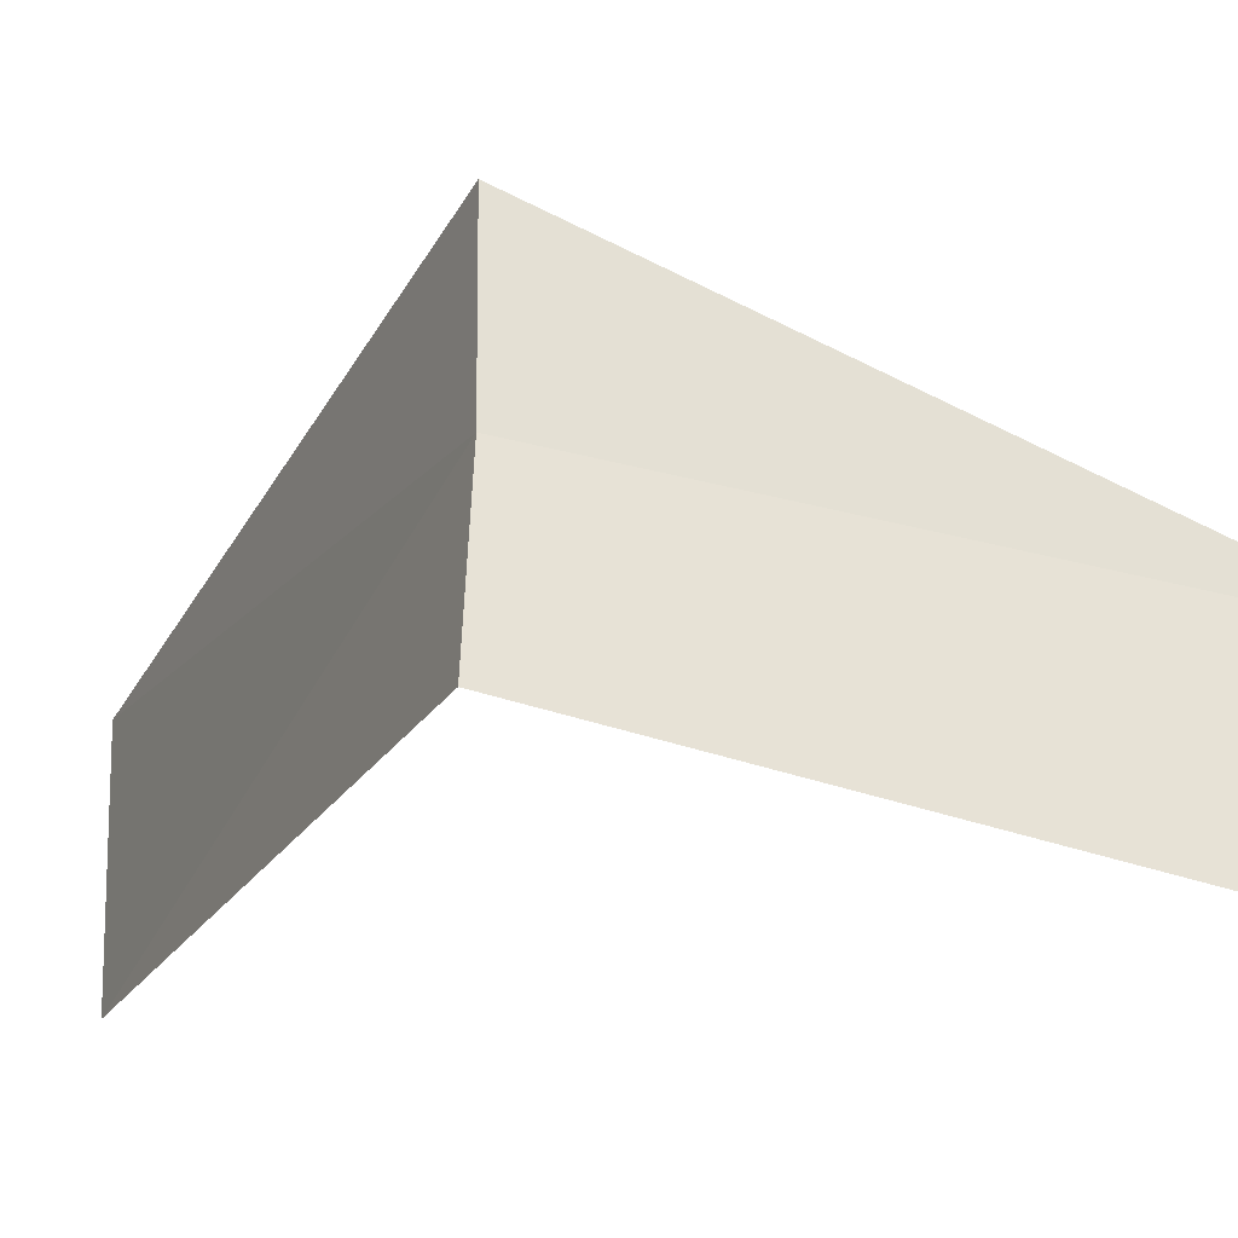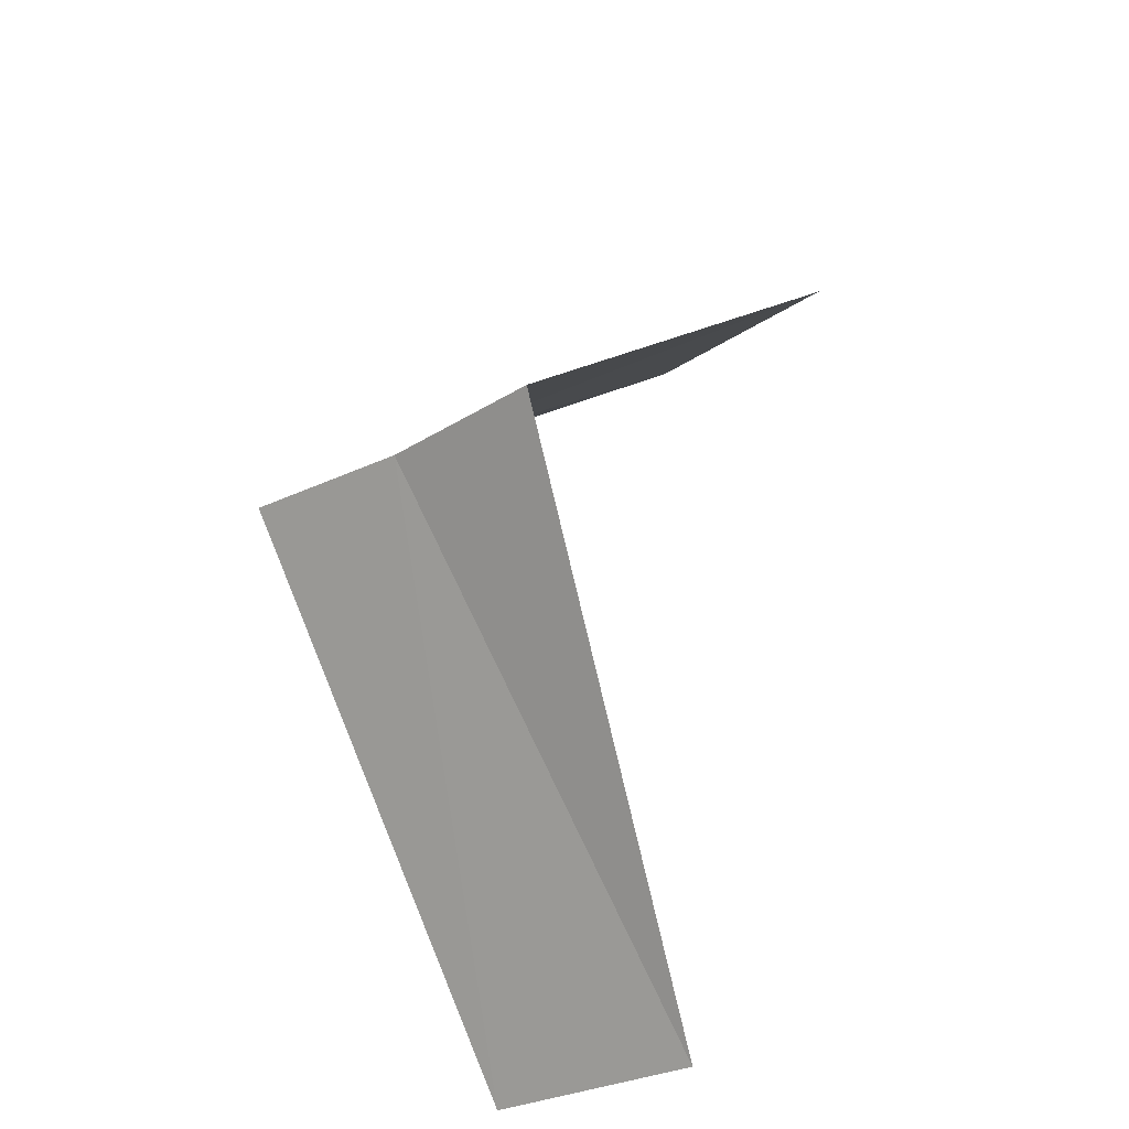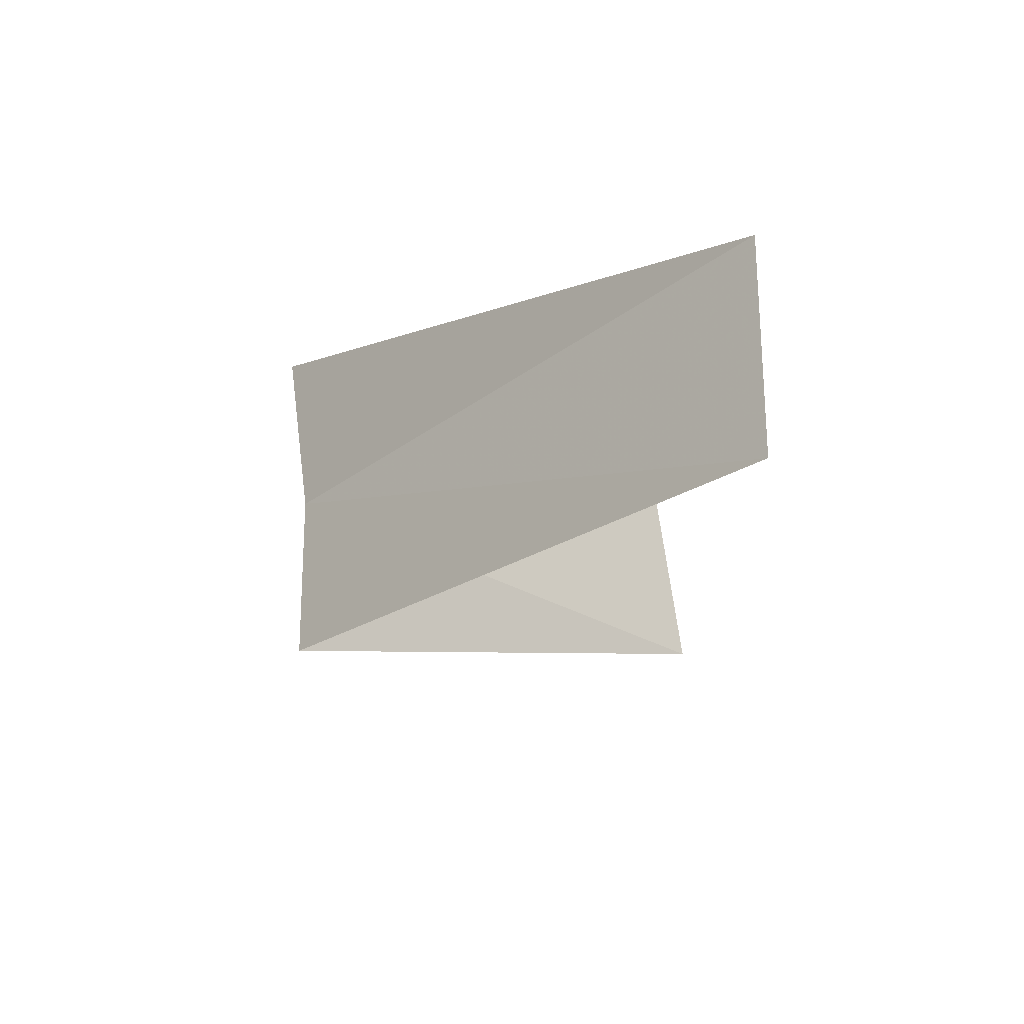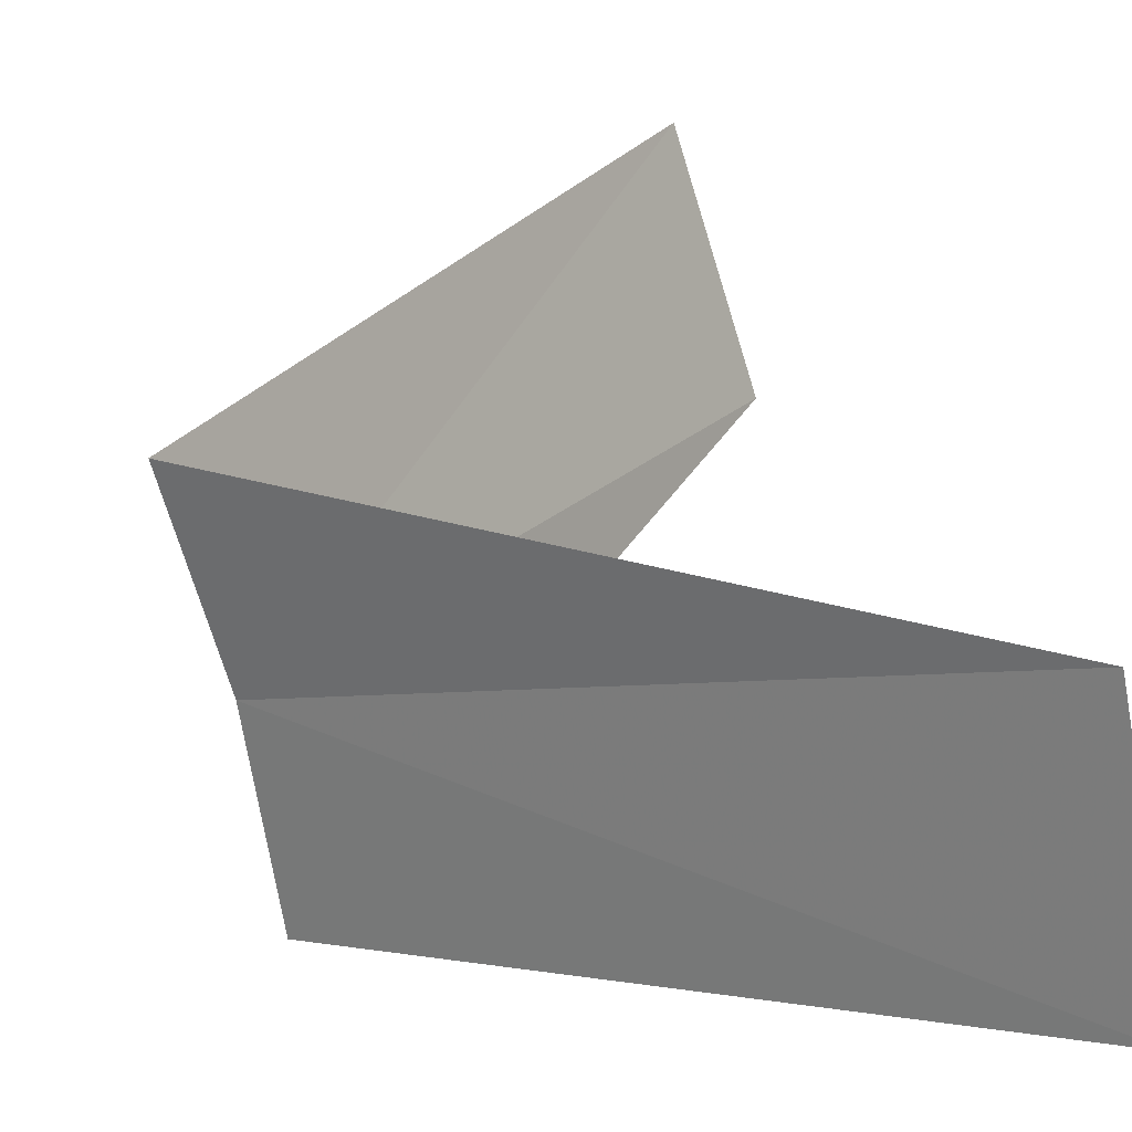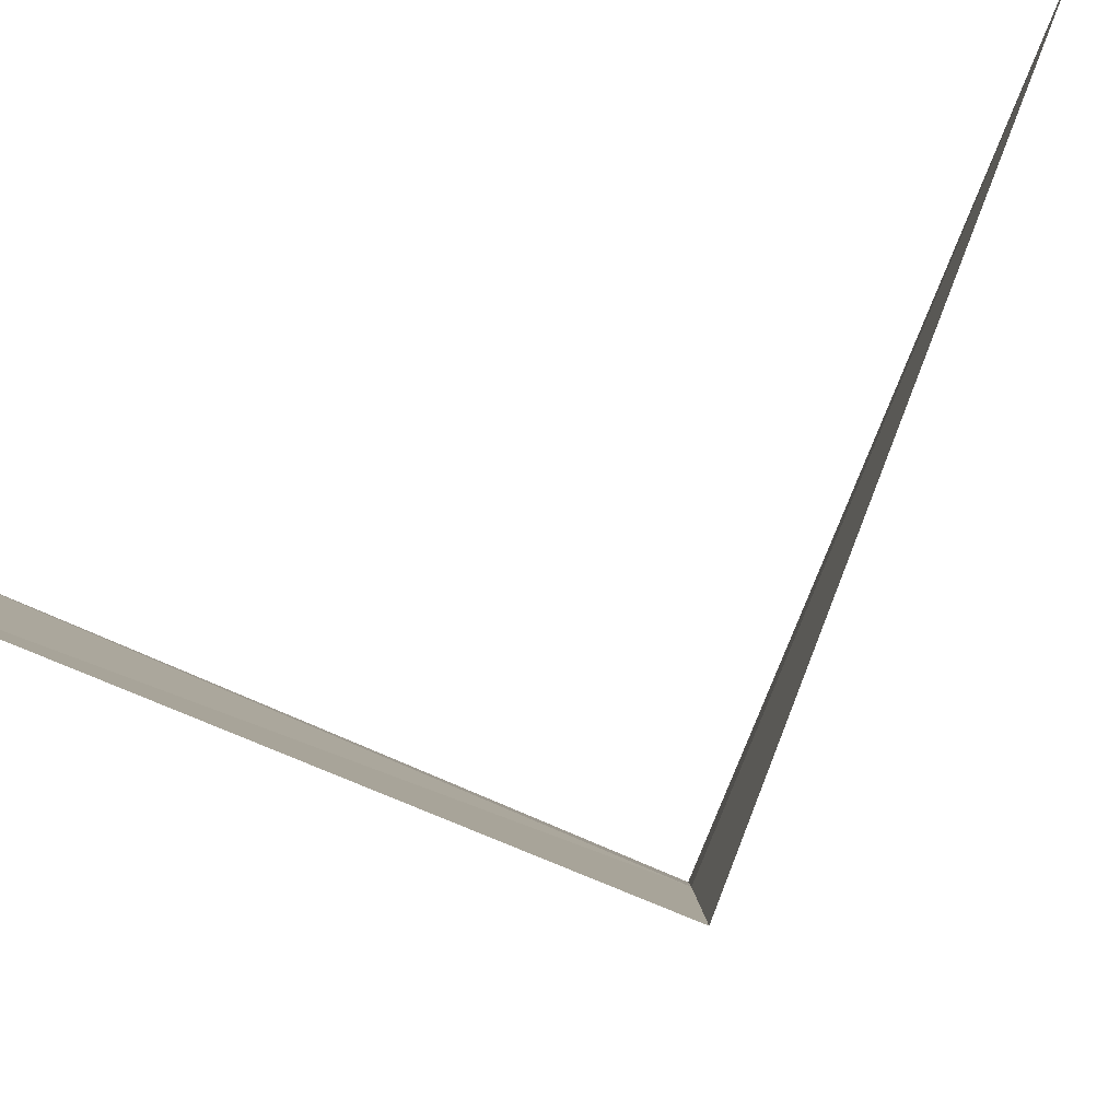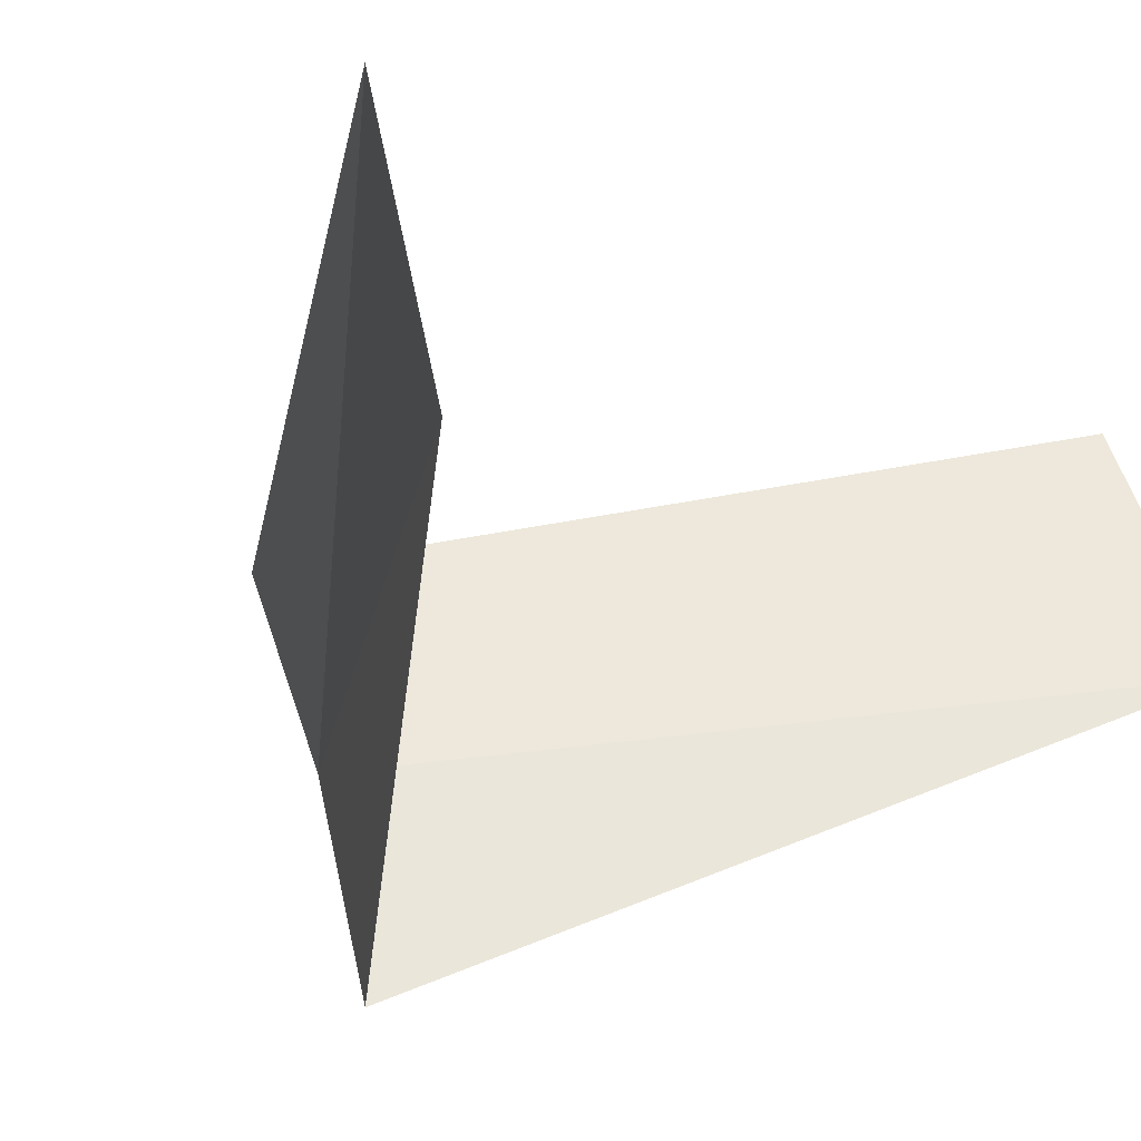
<metadata>
{"format":"obj","ext":"obj","renderer":"f3d","projection":"perspective","resolution":1024,"background":"white","views":[{"elev":-49.9,"azim":111.1,"up":"+Y"},{"elev":-39.4,"azim":114.0,"up":"+Z"},{"elev":60.9,"azim":161.9,"up":"+Z"},{"elev":11.9,"azim":170.7,"up":"+Y"},{"elev":-75.4,"azim":-66.7,"up":"+Y"},{"elev":-28.7,"azim":-141.4,"up":"+Y"}]}
</metadata>
<code>
v -2.906 0.7461 7.92
v -3.968 0.5013 6.96
v -3.874 0.9948 6.92
v -2.976 0.376 7.96
v -2.789 1.104 7.88
v -3.874 0.9948 8.92
v -3.719 1.472 8.88
f 1 3 2
f 1 2 4
f 1 5 3
f 1 4 6
f 1 7 5
f 1 6 7

</code>
